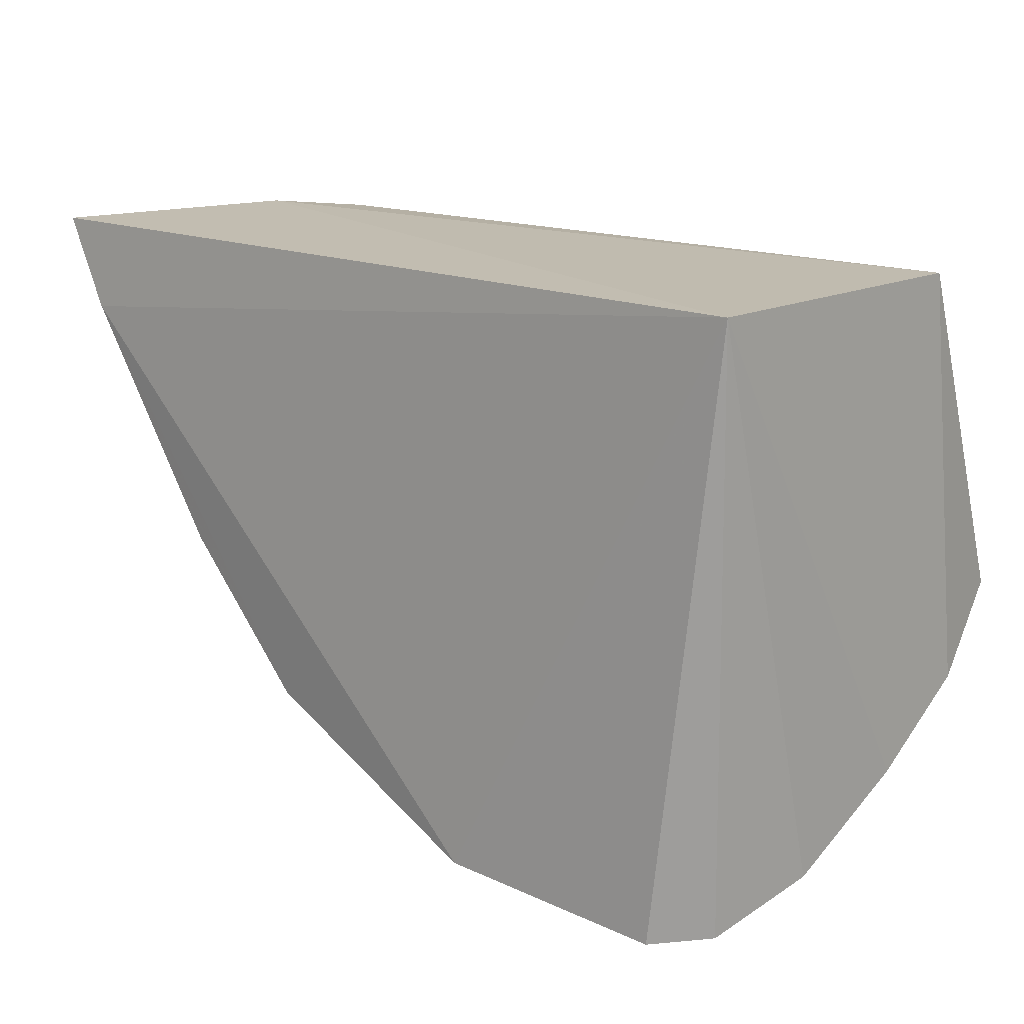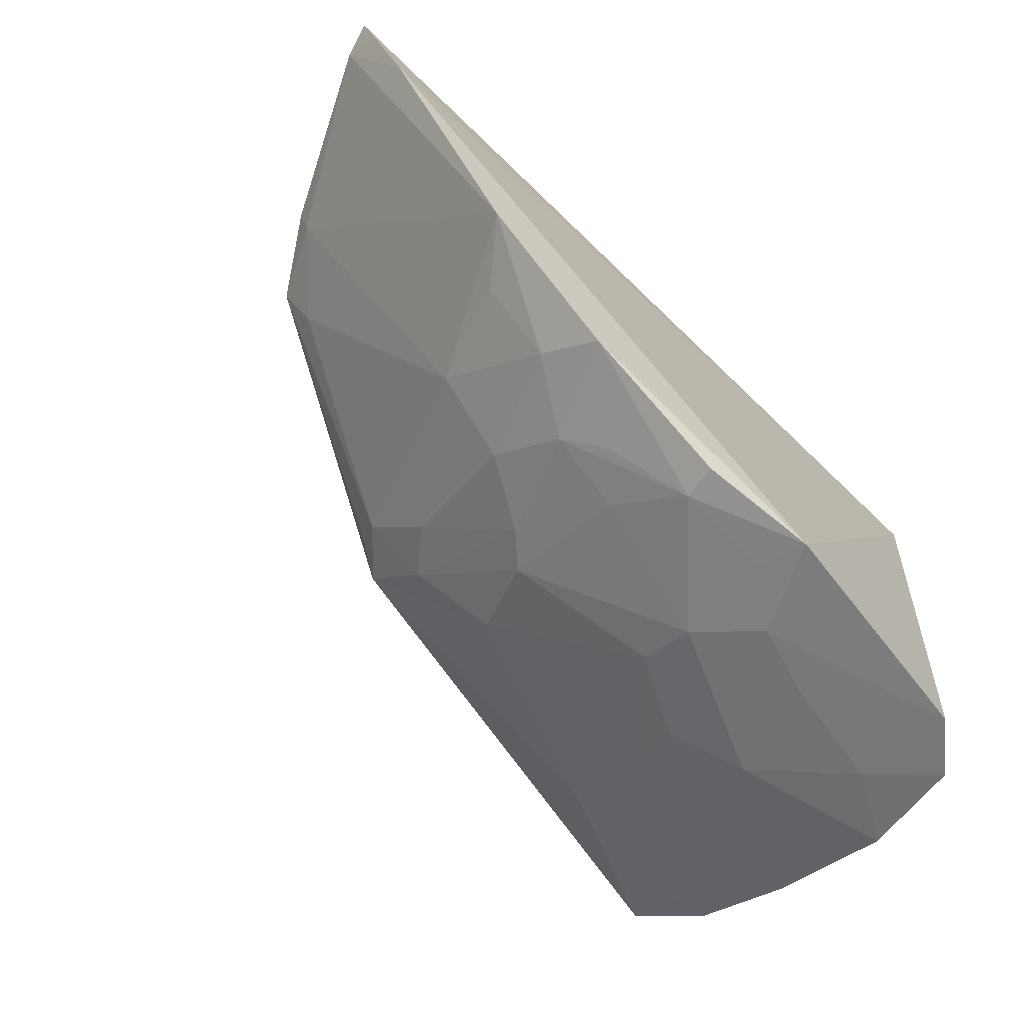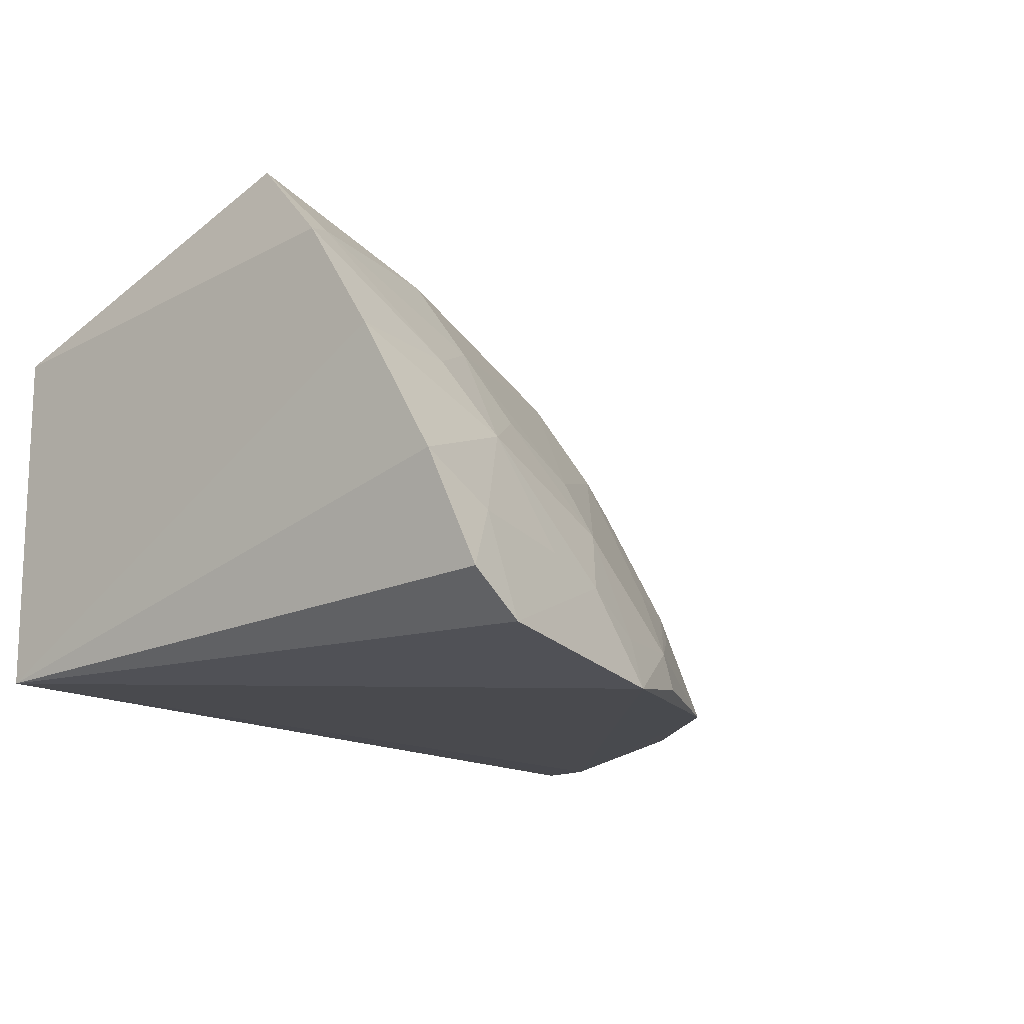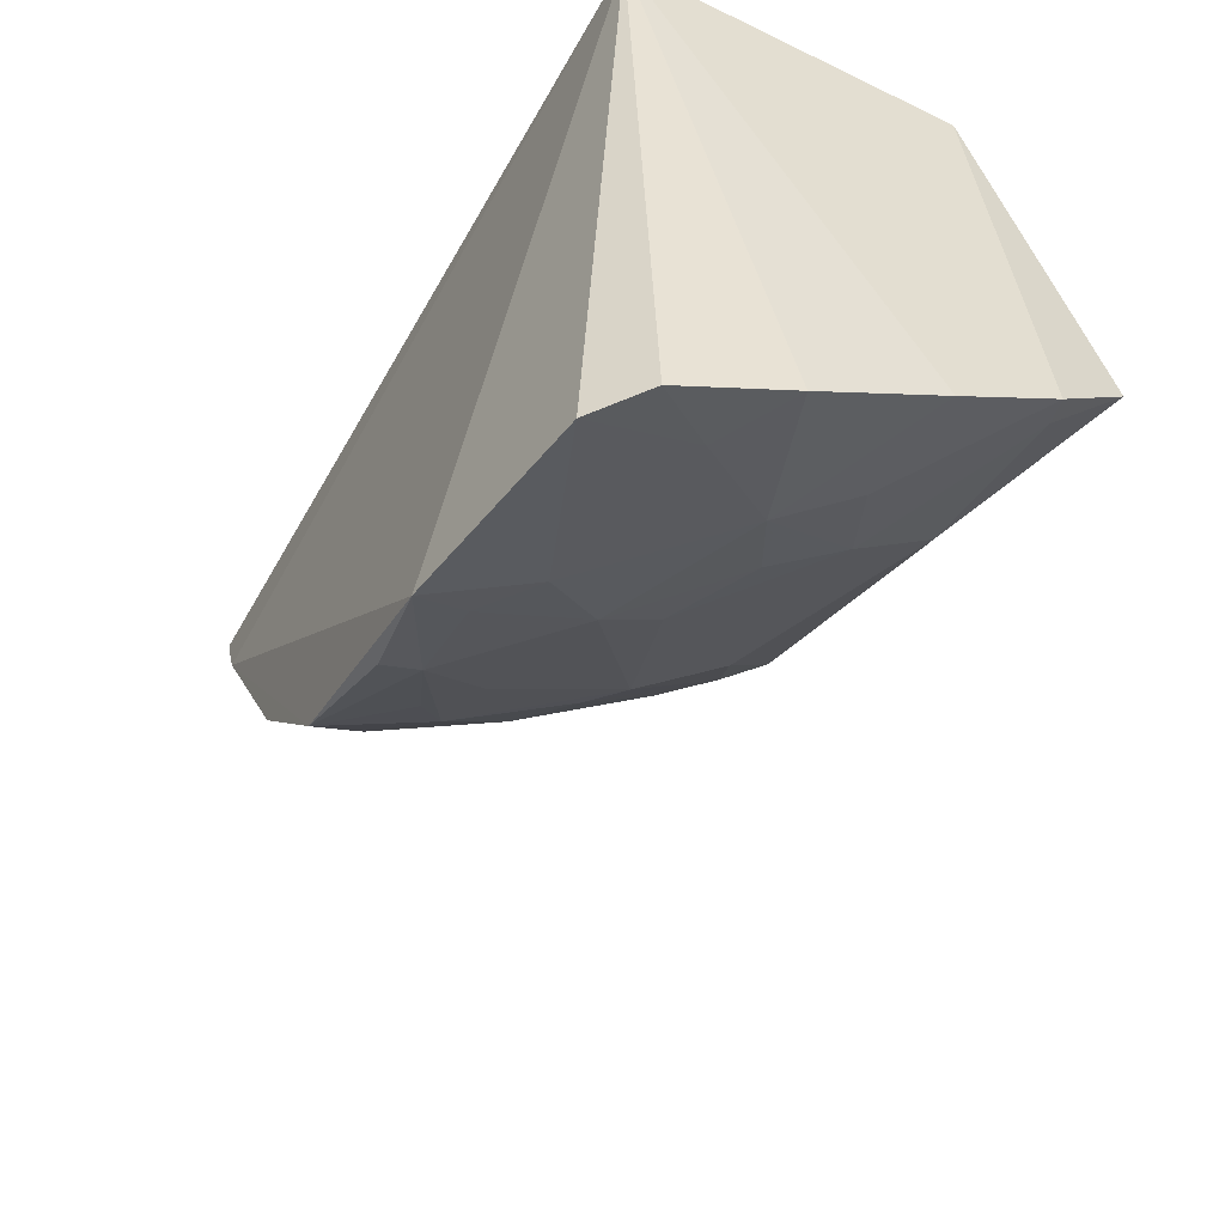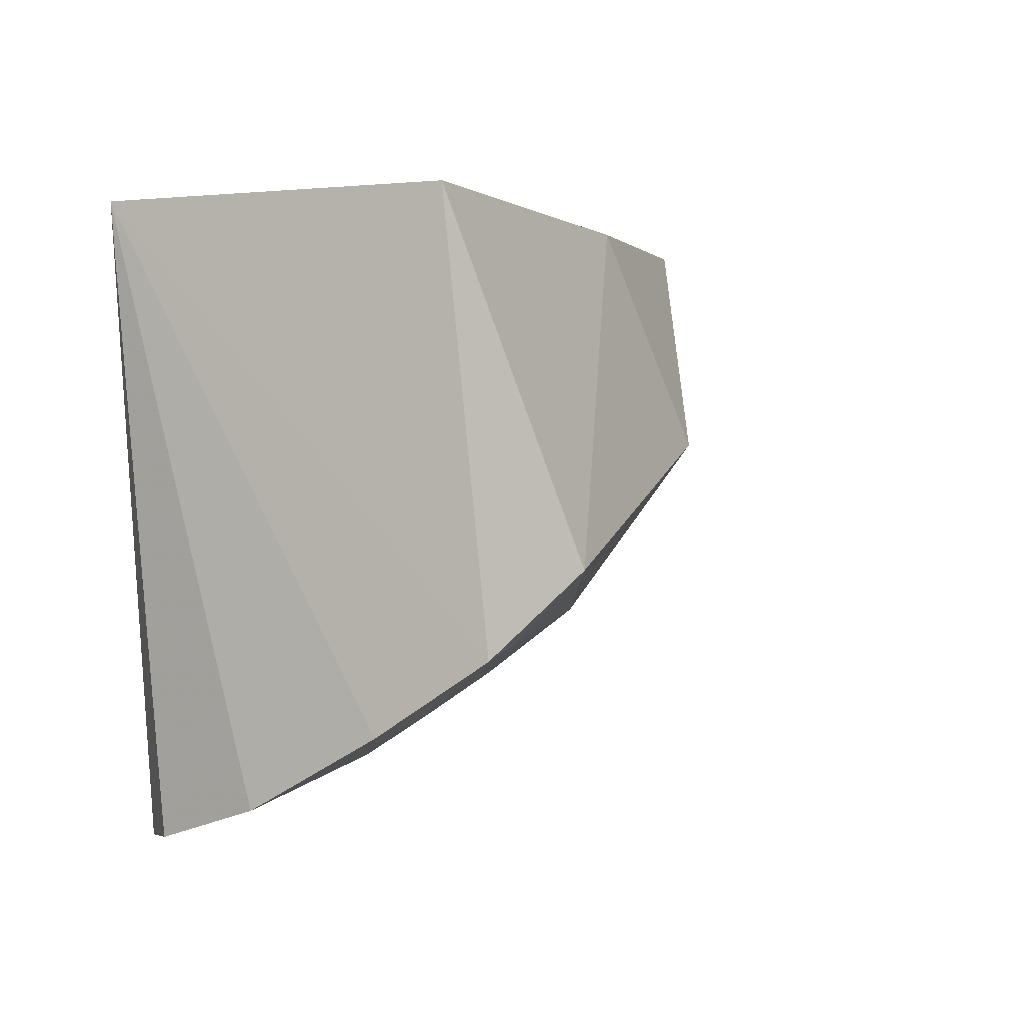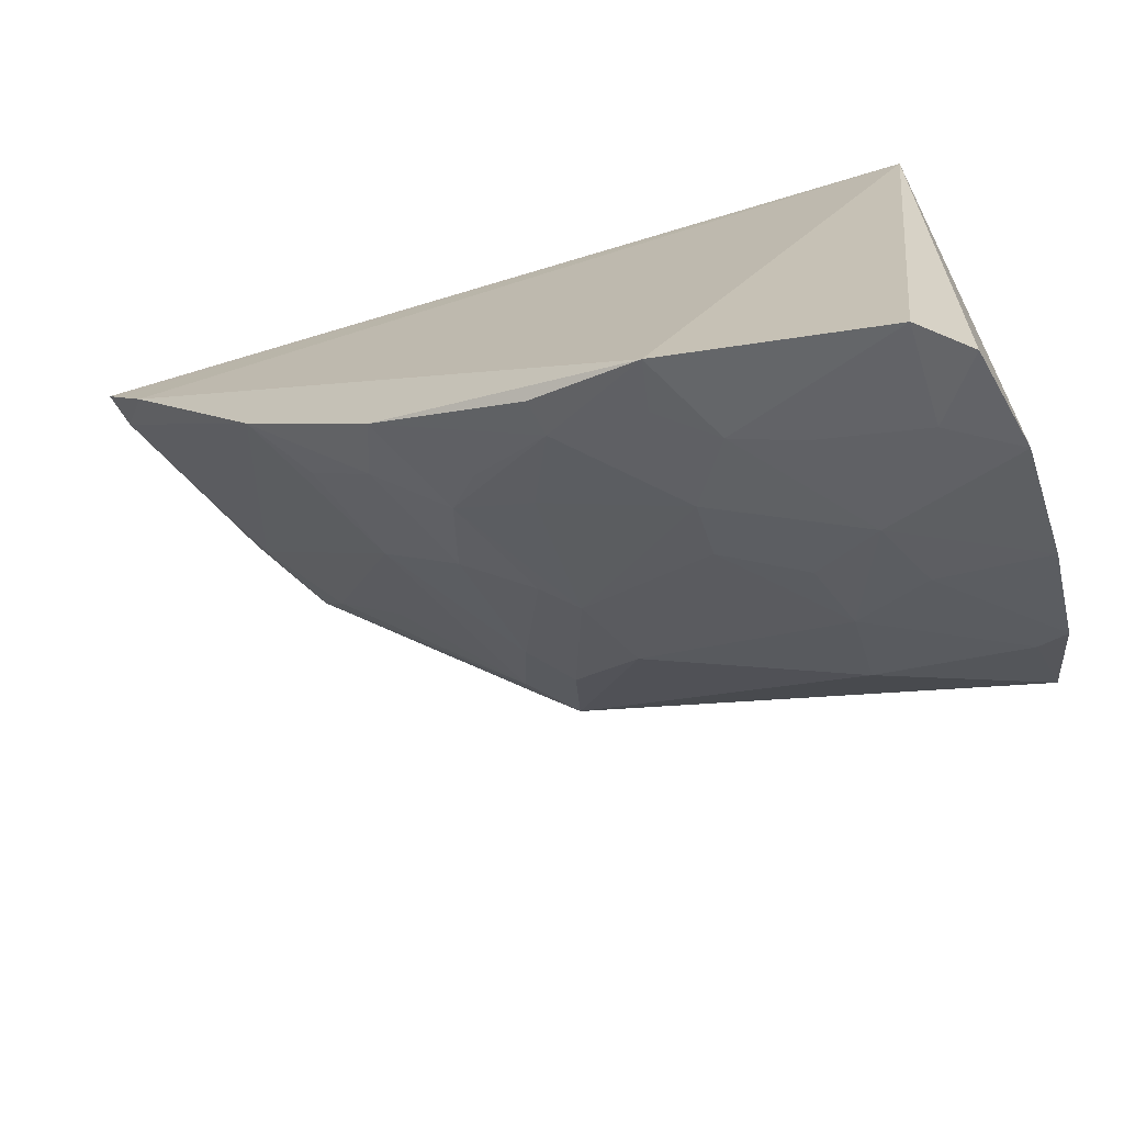
<metadata>
{"format":"obj","ext":"obj","renderer":"f3d","projection":"perspective","resolution":1024,"background":"white","views":[{"elev":14.9,"azim":41.9,"up":"+Z"},{"elev":-68.5,"azim":-43.6,"up":"+Z"},{"elev":-14.4,"azim":129.6,"up":"+Y"},{"elev":-51.0,"azim":62.3,"up":"+Z"},{"elev":0.3,"azim":112.8,"up":"+Z"},{"elev":-70.2,"azim":17.3,"up":"+Z"}]}
</metadata>
<code>
v 0.02166 -0.02056 -0.2348
v 0.01116 -0.003898 -0.4734
v 0.01828 0.168 -0.3707
v -0.1711 0.1435 -0.3231
v -0.3355 -0.02351 -0.2304
v -0.09407 0.05432 -0.4303
v 0.02166 0.1158 -0.2348
v 0.02428 0.09089 -0.4311
v -0.09654 -0.03214 -0.4657
v -0.05113 0.1355 -0.388
v -0.145 0.1158 -0.2348
v -0.2976 0.06315 -0.2273
v 0.02106 0.03891 -0.4599
v 0.02411 0.1347 -0.4026
v -0.008392 -0.02086 -0.4763
v -0.3141 -0.02643 -0.2673
v -0.1992 -0.02646 -0.4201
v -0.1359 0.1044 -0.3824
v -0.03475 0.05814 -0.4446
v -0.2769 0.09657 -0.2306
v 0.0118 0.1387 -0.3978
v -0.3315 -0.008947 -0.2312
v -0.1367 -0.01092 -0.4472
v -0.2532 -0.02554 -0.3623
v -0.0519 0.1019 -0.4129
v -0.1889 0.04362 -0.3911
v -0.07793 0.005165 -0.4577
v -0.02166 0.08806 -0.4281
v -0.3287 -0.02448 -0.2425
v -0.1393 -0.02543 -0.4495
v -0.1489 0.07151 -0.3997
v -0.2198 0.04094 -0.3605
v -0.2926 0.06349 -0.2368
v -0.06147 0.07244 -0.4292
v -0.09997 -0.01157 -0.4577
v -0.09447 0.03051 -0.444
v -0.007472 0.02119 -0.4633
v -0.1807 0.01468 -0.4145
v -0.1803 0.09886 -0.3559
v -0.2078 -0.003472 -0.4023
v -0.3106 0.03478 -0.2297
v -0.2653 0.09145 -0.2531
v -0.1501 0.01752 -0.4273
v -0.05127 0.01386 -0.459
v -0.168 0.00157 -0.4263
v -0.1621 0.0591 -0.3998
v -0.1652 0.1177 -0.3523
v -0.2341 -0.001591 -0.3709
v -0.189 0.124 -0.3253
v -0.2337 0.08846 -0.2983
v -0.1845 0.1351 -0.3167
f 10 4 3
f 11 7 3
f 11 3 4
f 12 5 1
f 12 1 7
f 13 8 1
f 13 1 2
f 14 7 1
f 14 1 8
f 14 3 7
f 15 2 1
f 15 1 9
f 16 9 1
f 17 9 16
f 18 4 10
f 19 8 13
f 20 12 7
f 20 7 11
f 20 11 4
f 21 10 3
f 21 3 14
f 22 5 12
f 24 17 16
f 24 16 22
f 25 18 10
f 25 6 18
f 25 10 21
f 27 15 9
f 28 14 8
f 28 8 19
f 28 19 25
f 28 25 21
f 28 21 14
f 29 22 16
f 29 5 22
f 29 16 1
f 29 1 5
f 30 23 9
f 30 9 17
f 30 17 23
f 31 18 6
f 33 24 22
f 33 32 24
f 33 12 20
f 34 25 19
f 34 6 25
f 35 27 9
f 35 9 23
f 36 19 27
f 36 34 19
f 36 6 34
f 36 31 6
f 36 35 23
f 36 27 35
f 37 2 15
f 37 13 2
f 37 19 13
f 39 26 32
f 40 32 26
f 40 17 24
f 40 38 17
f 40 26 38
f 41 33 22
f 41 22 12
f 41 12 33
f 42 33 20
f 42 32 33
f 43 36 23
f 43 31 36
f 43 38 31
f 43 23 38
f 44 27 19
f 44 19 37
f 44 37 15
f 44 15 27
f 45 38 23
f 45 23 17
f 45 17 38
f 46 38 26
f 46 31 38
f 46 26 39
f 47 4 18
f 47 18 31
f 47 46 39
f 47 31 46
f 48 40 24
f 48 24 32
f 48 32 40
f 49 39 32
f 49 47 39
f 49 4 47
f 49 42 20
f 50 49 32
f 50 32 42
f 50 42 49
f 51 49 20
f 51 20 4
f 51 4 49

</code>
